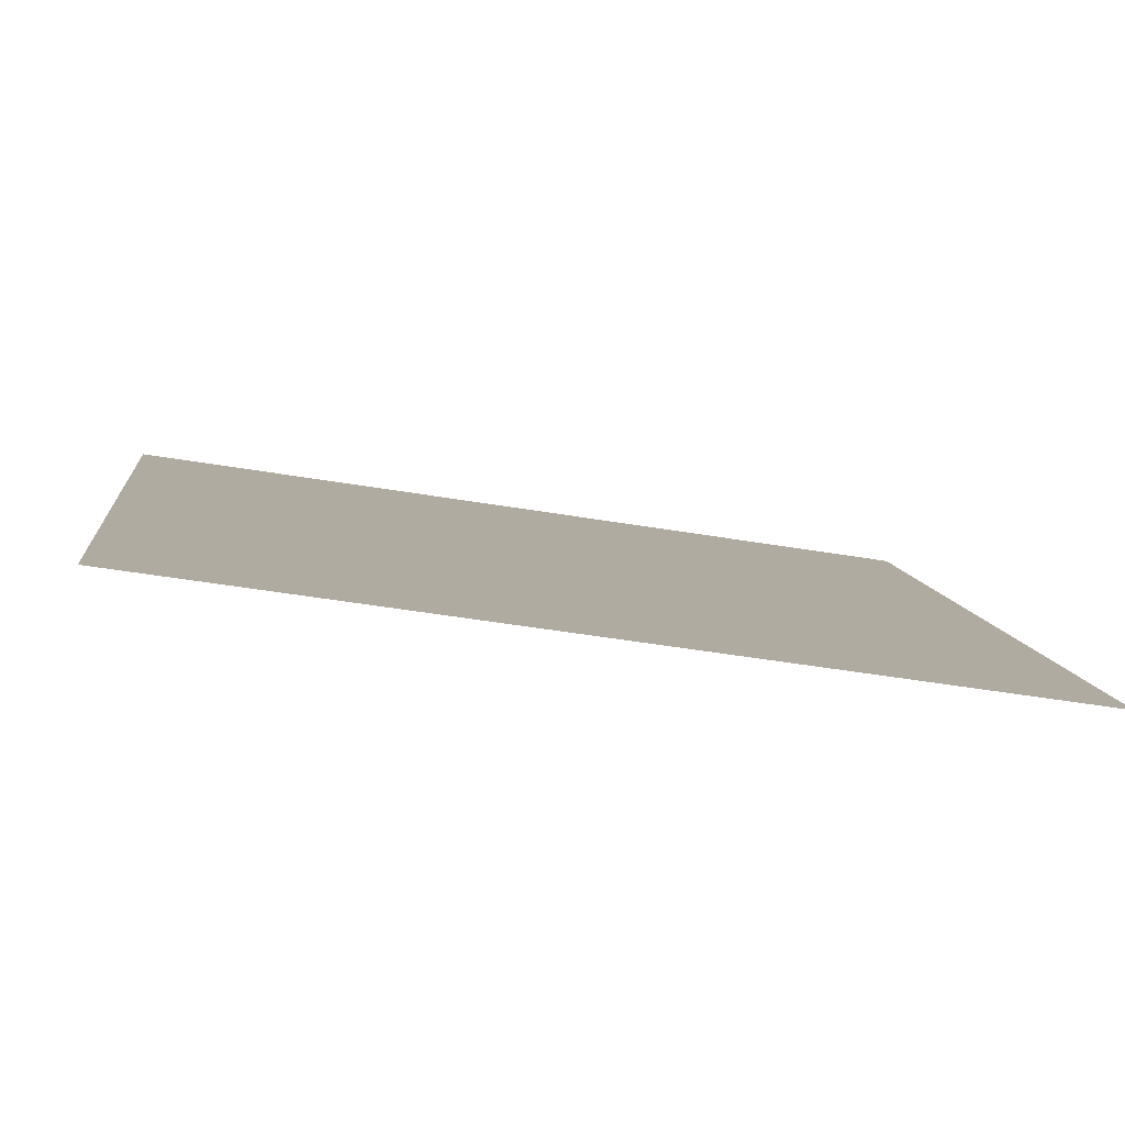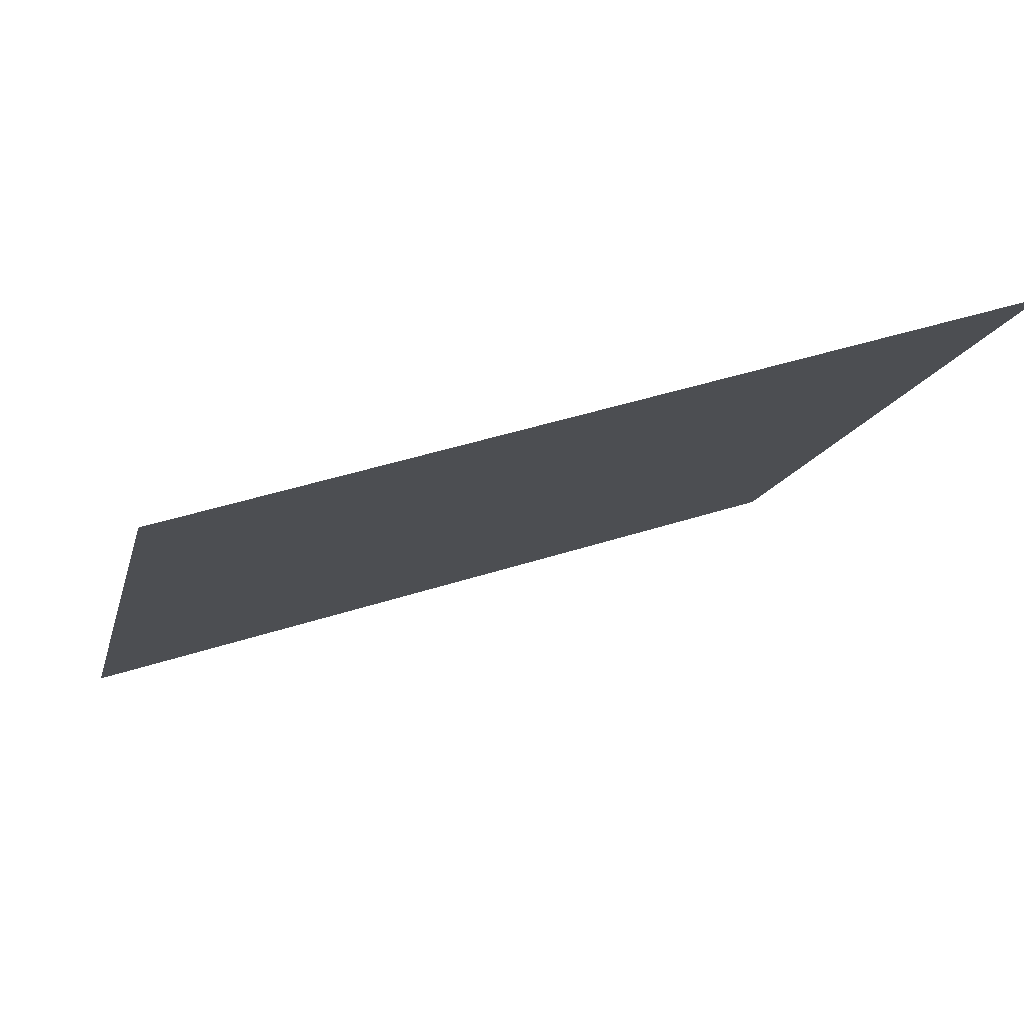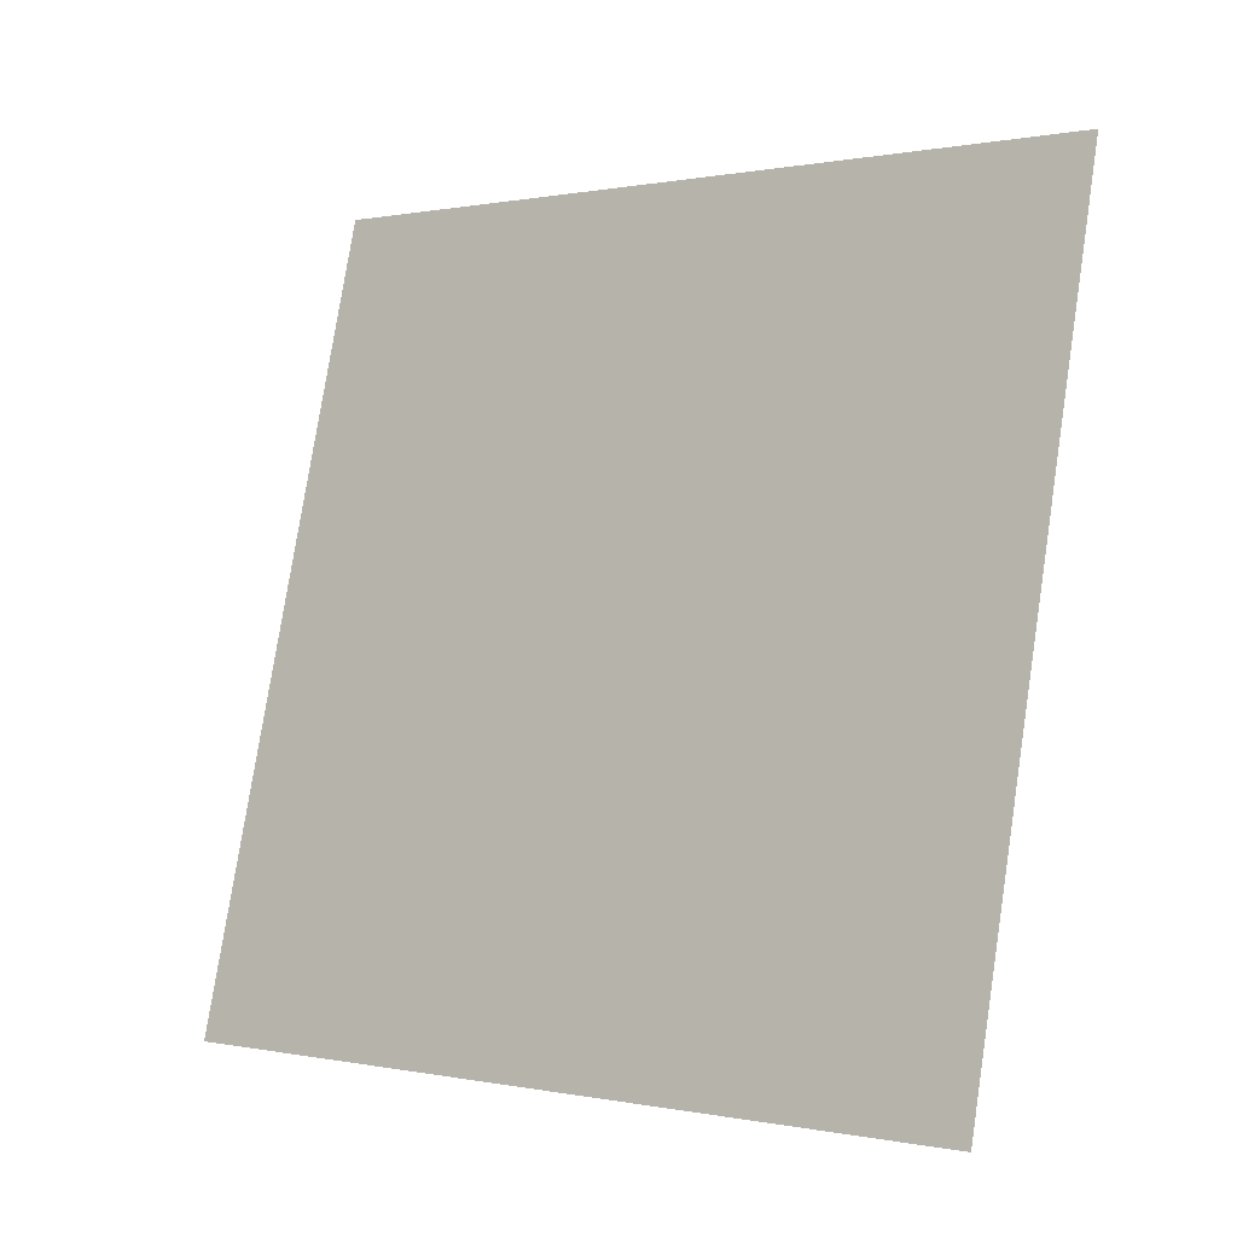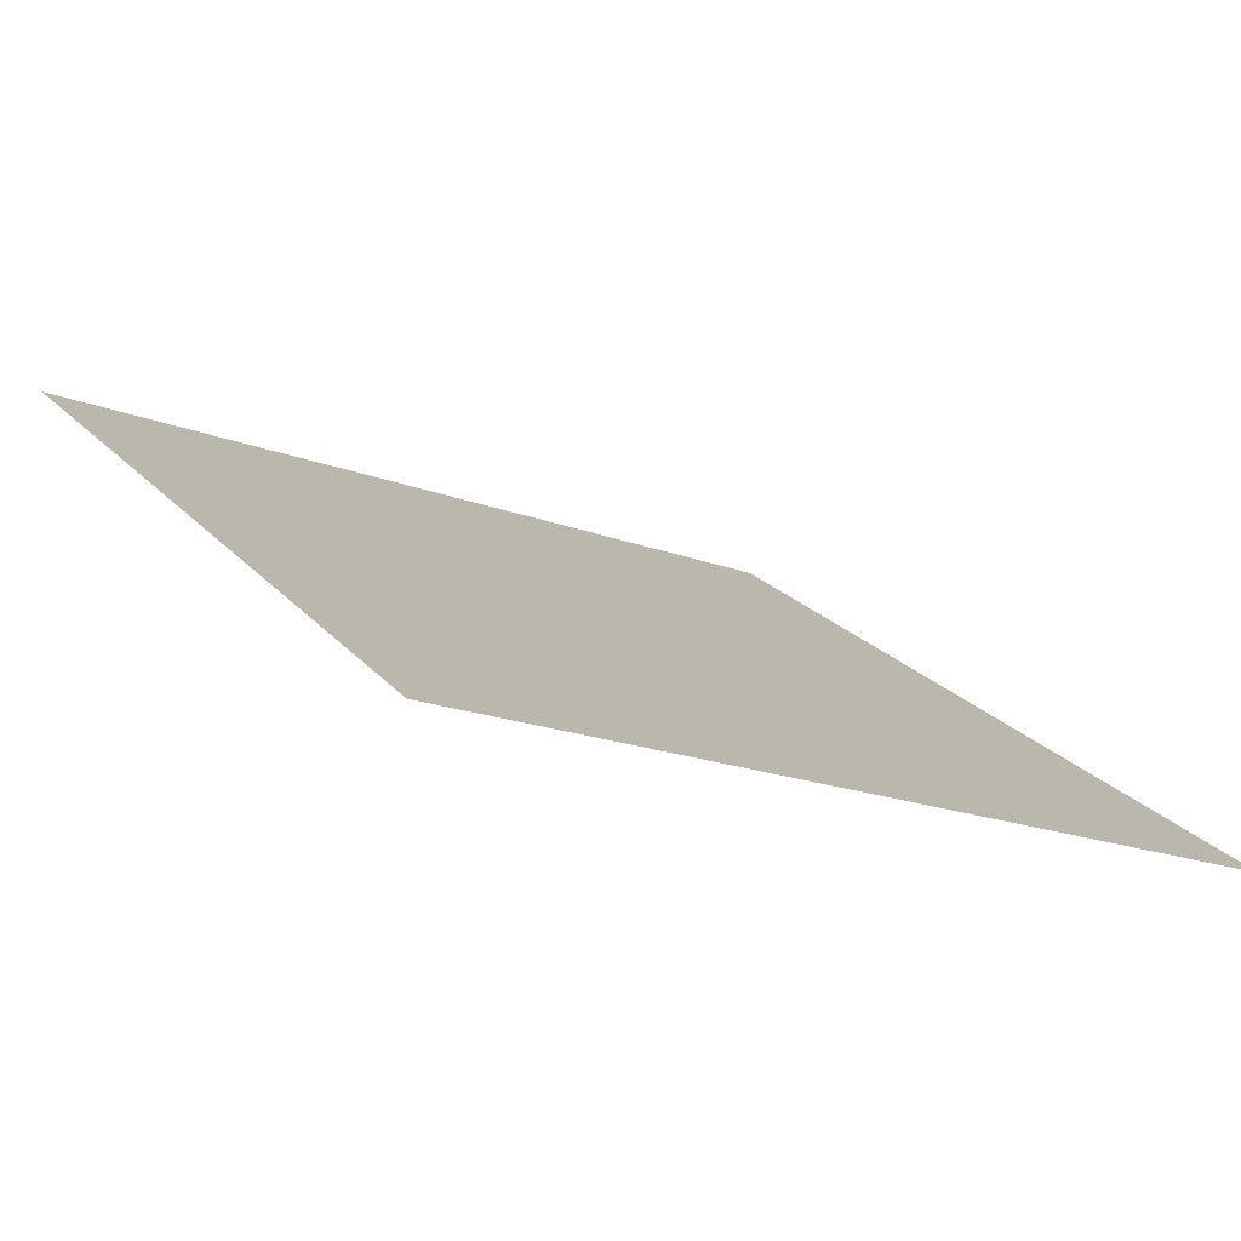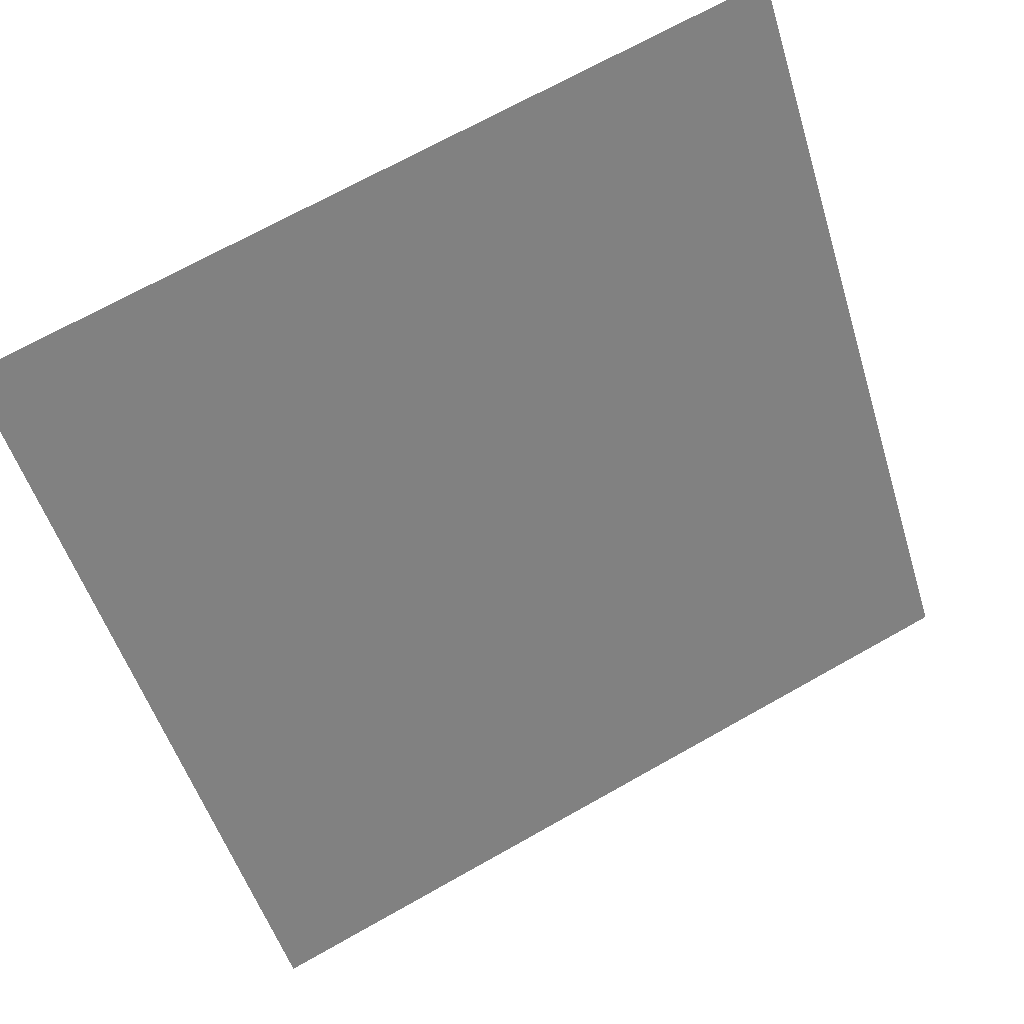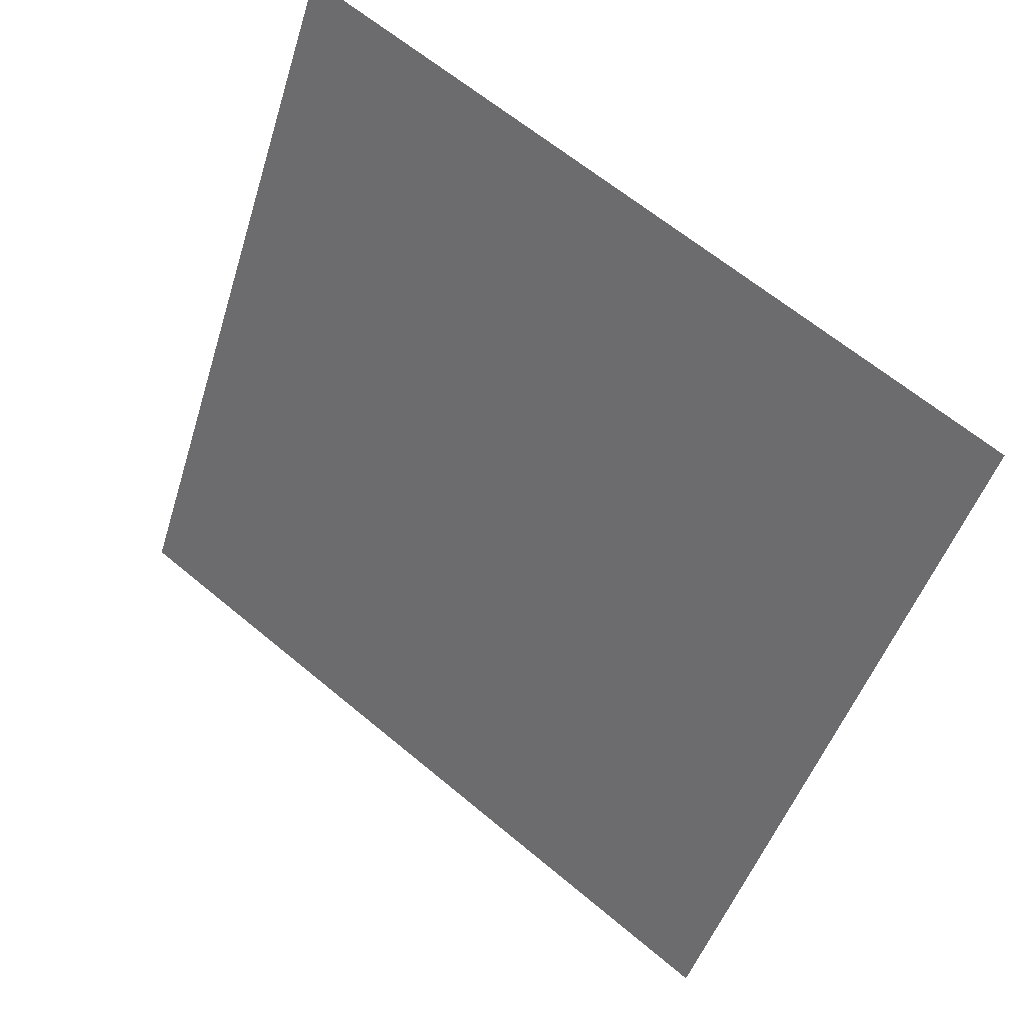
<metadata>
{"format":"obj","ext":"obj","renderer":"f3d","projection":"perspective","resolution":1024,"background":"white","views":[{"elev":-45.4,"azim":-12.1,"up":"+Z"},{"elev":42.2,"azim":157.7,"up":"+Z"},{"elev":79.7,"azim":-80.7,"up":"+Y"},{"elev":-21.7,"azim":145.1,"up":"+Y"},{"elev":71.1,"azim":-30.7,"up":"+Z"},{"elev":-48.3,"azim":73.8,"up":"+Y"}]}
</metadata>
<code>
v -0.1528 0.7228 0.4192
v -0.1593 0.7229 0.4192
v -0.1592 0.7268 0.4245
v -0.1526 0.7267 0.4244
f 4 3 2 1

</code>
